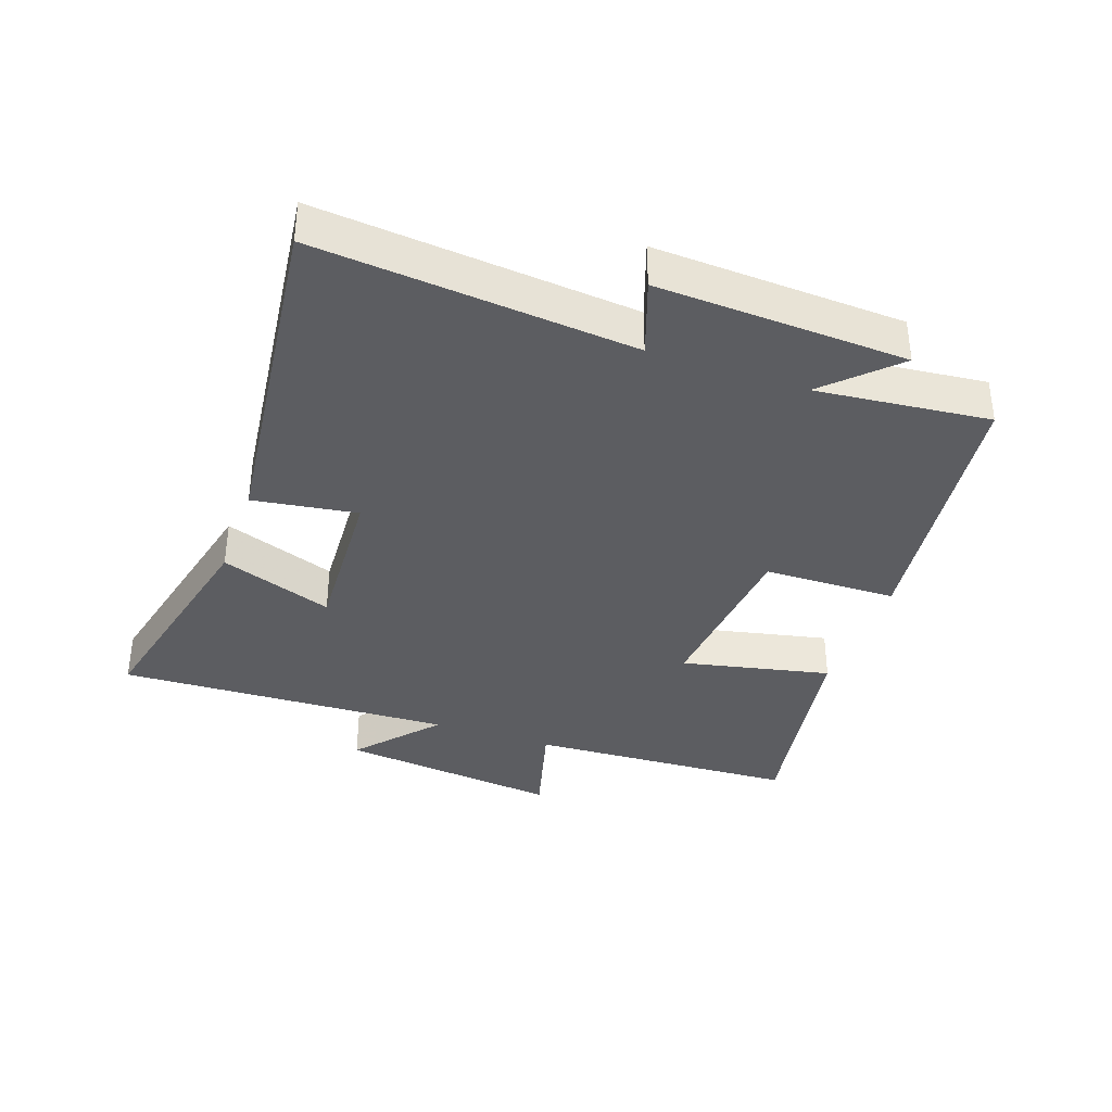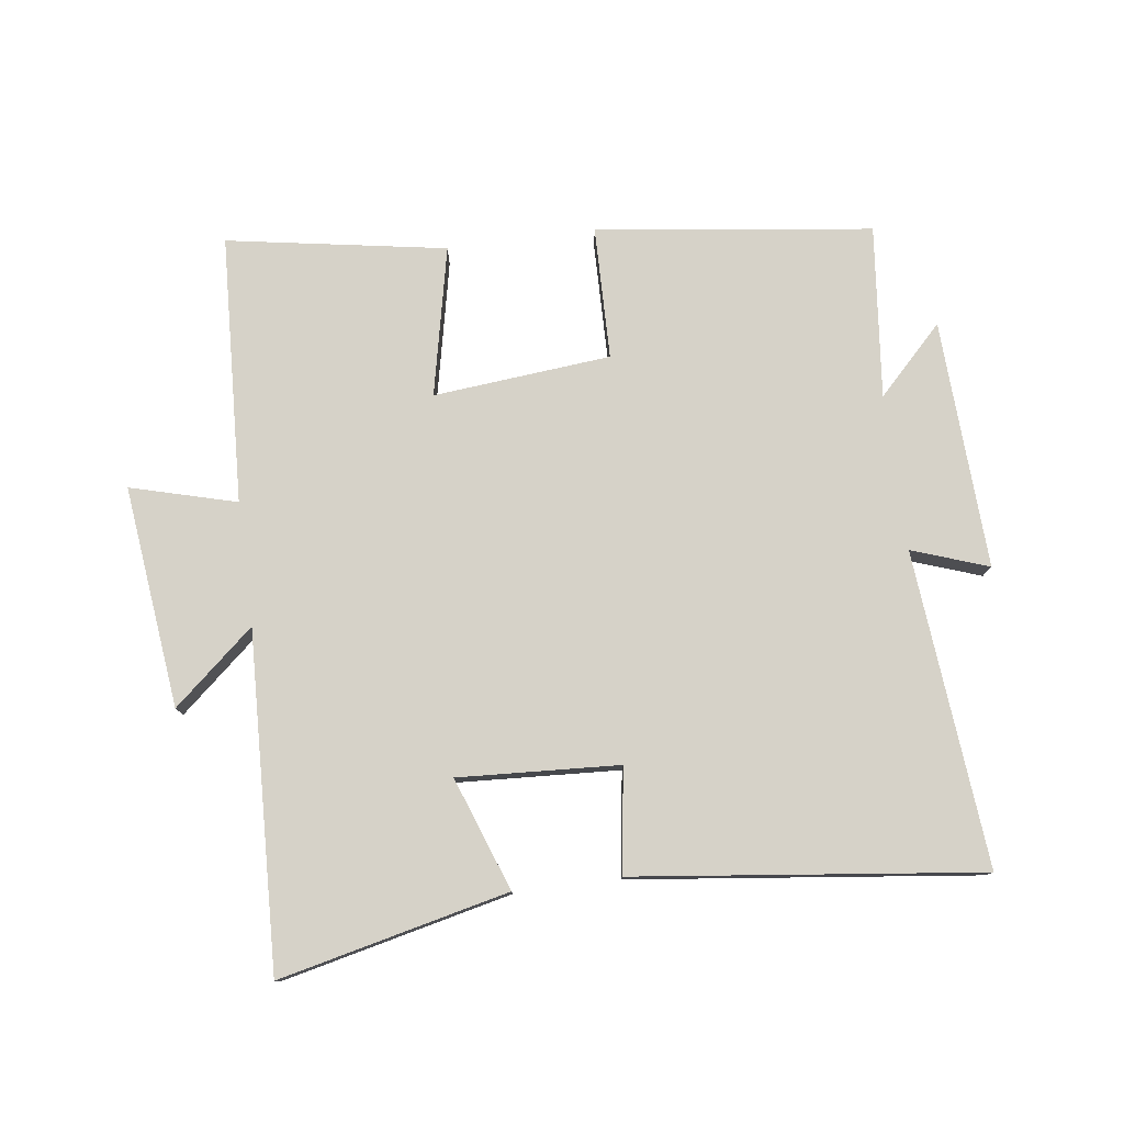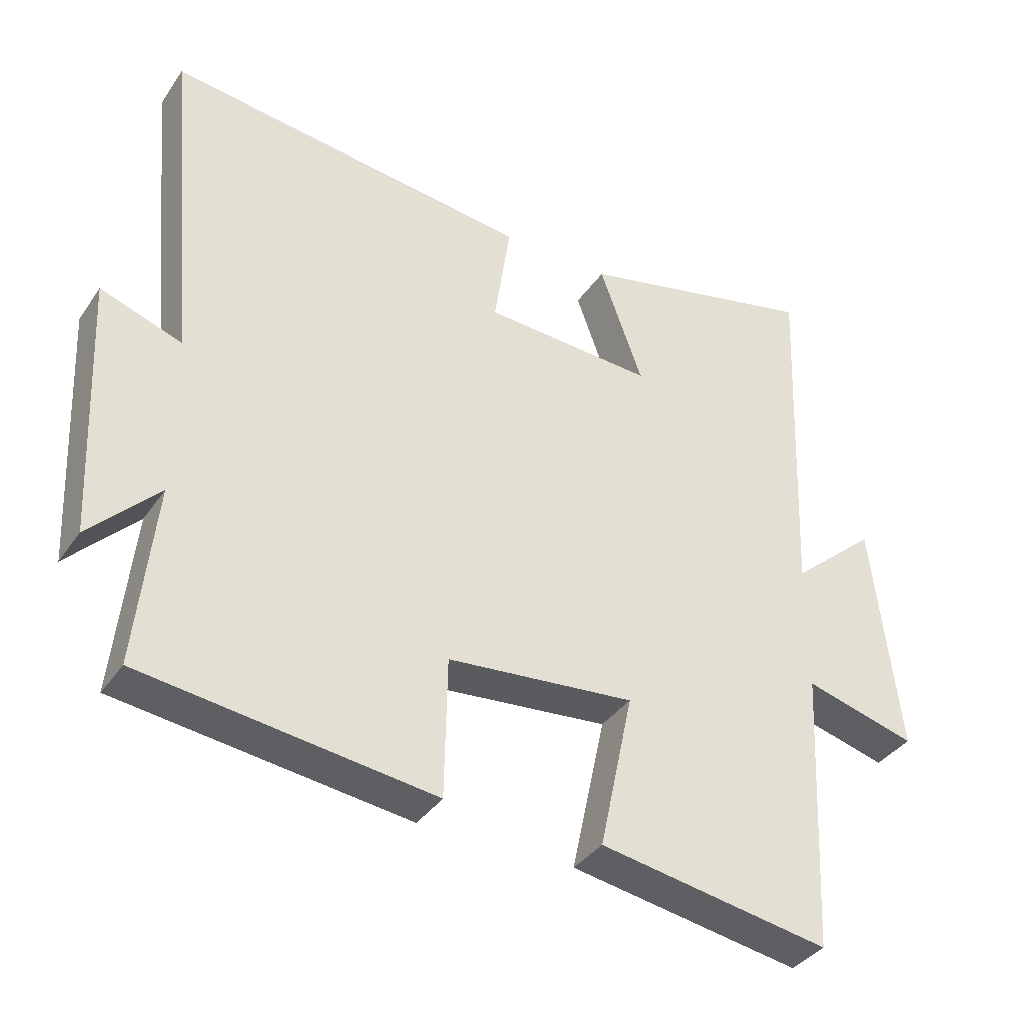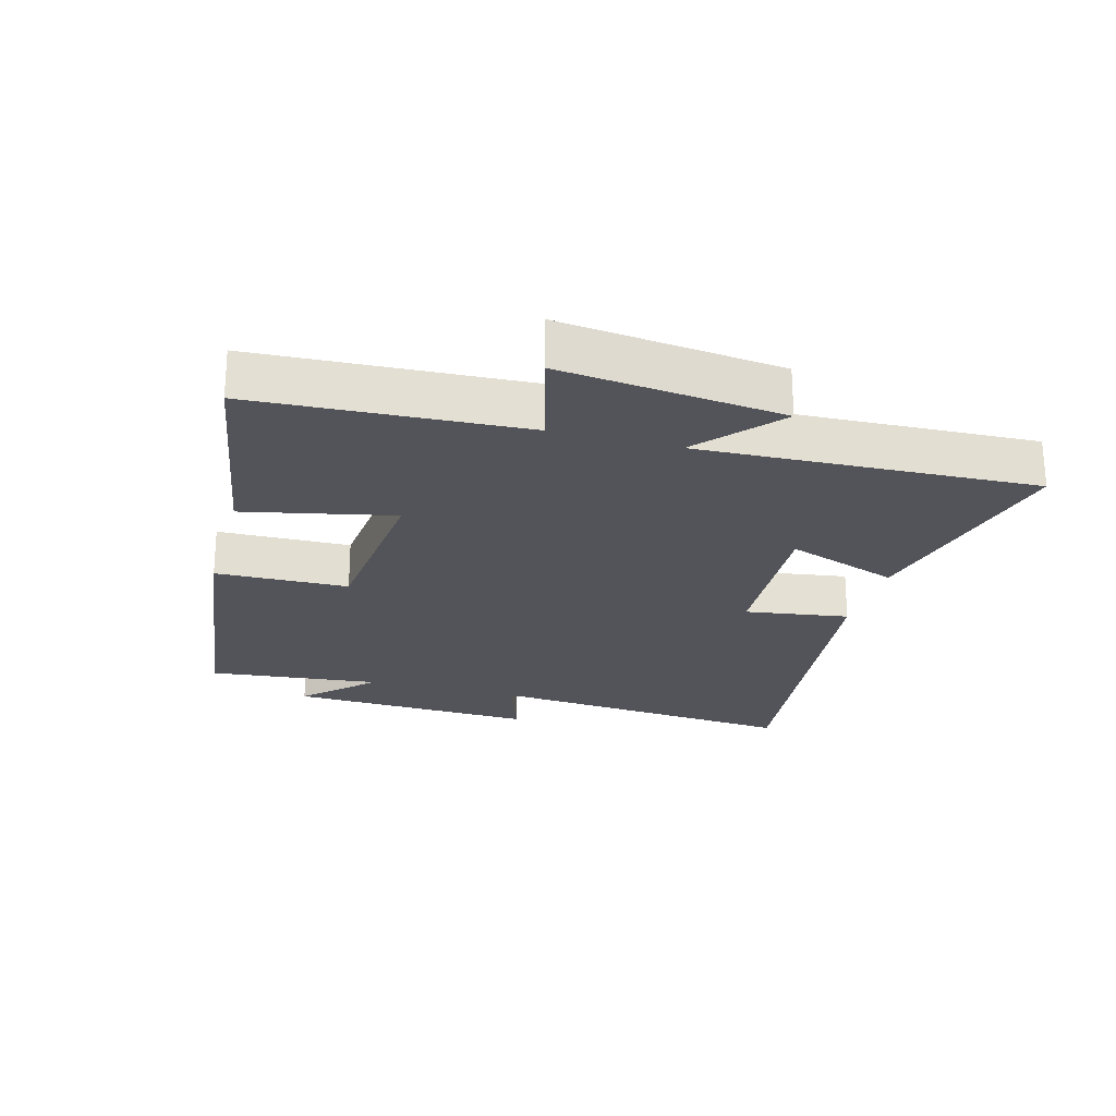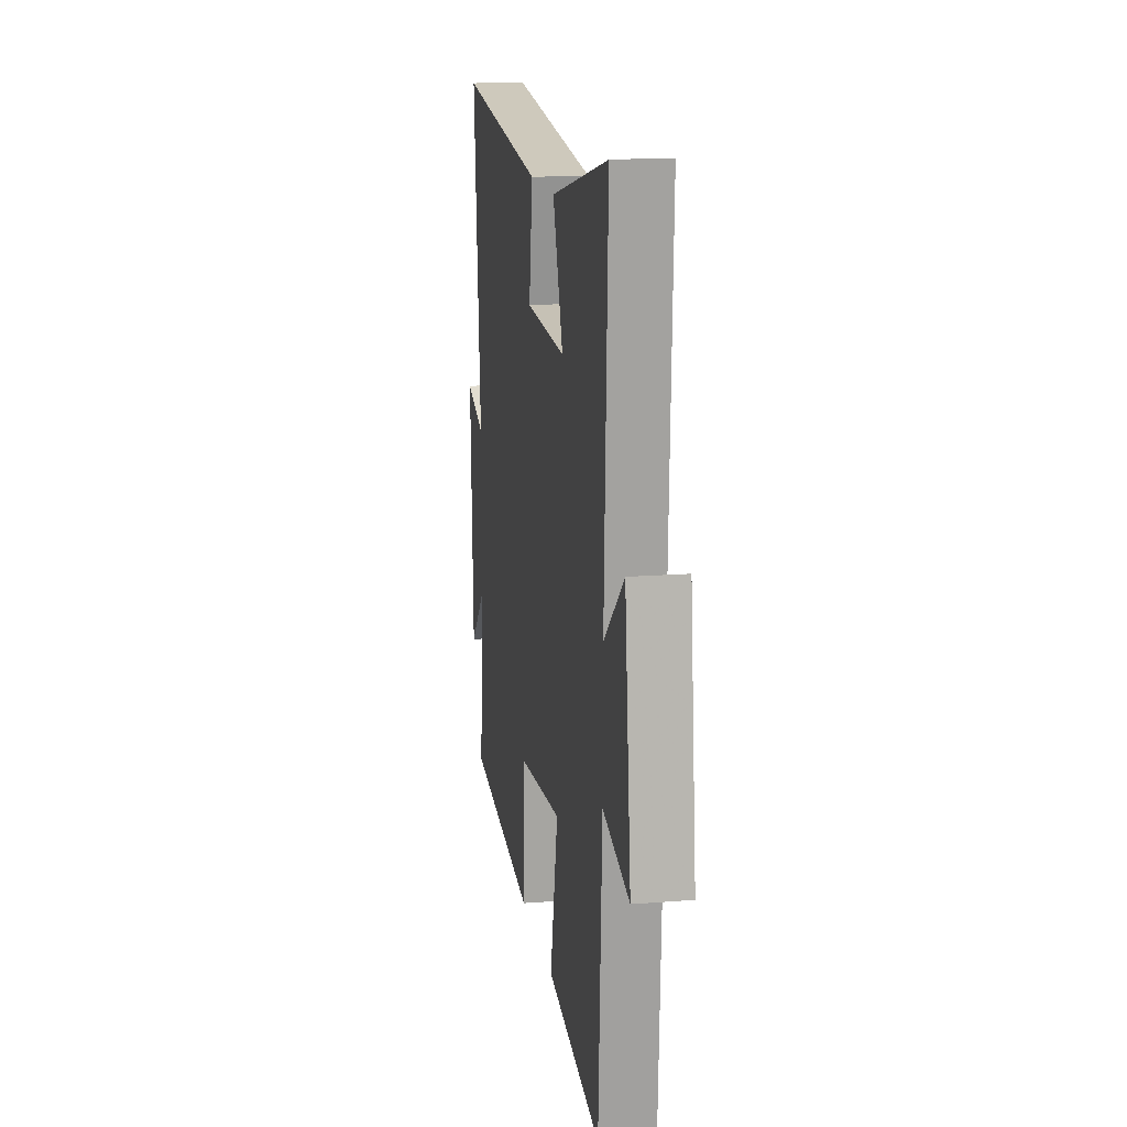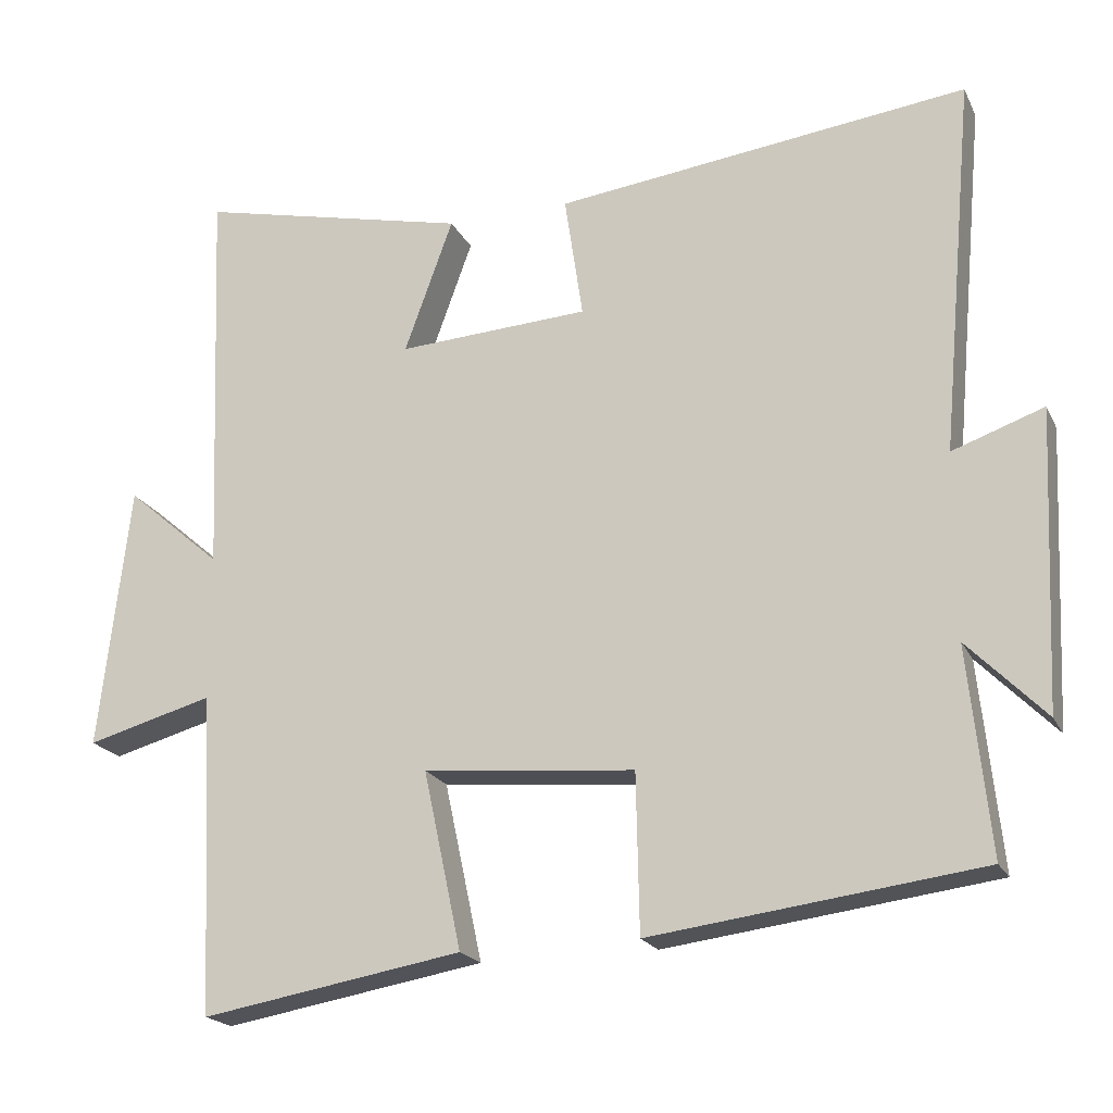
<metadata>
{"format":"obj","ext":"obj","renderer":"f3d","projection":"perspective","resolution":1024,"background":"white","views":[{"elev":-36.5,"azim":70.6,"up":"+Y"},{"elev":78.2,"azim":-7.5,"up":"+Y"},{"elev":-37.0,"azim":149.8,"up":"+Z"},{"elev":-23.7,"azim":-105.4,"up":"+Y"},{"elev":15.6,"azim":-99.4,"up":"+Z"},{"elev":-20.3,"azim":20.1,"up":"+Z"}]}
</metadata>
<code>
v 0.545 0.07 0.565
v 0.5 0.07 0.07
v 0.62 0.07 0.112
v 0.602 0.07 -0.278
v 0.5 0.07 -0.174
v 0.528 0.07 -0.445
v 0.096 0.07 -0.5
v 0.092 0.07 -0.292
v -0.186 0.07 -0.266
v -0.136 0.07 -0.5
v -0.479 0.07 -0.558
v -0.5 0.07 -0.137
v -0.666 0.07 -0.182
v -0.626 0.07 0.166
v -0.5 0.07 0.057
v -0.521 0.07 0.583
v -0.162 0.07 0.5
v -0.226 0.07 0.323
v 0.026 0.07 0.337
v 0.002 0.07 0.5
v 0.545 0 0.565
v 0.5 0 0.07
v 0.62 0 0.112
v 0.602 0 -0.278
v 0.5 0 -0.174
v 0.528 0 -0.445
v 0.096 0 -0.5
v 0.092 0 -0.292
v -0.186 0 -0.266
v -0.136 0 -0.5
v -0.479 0 -0.558
v -0.5 0 -0.137
v -0.666 0 -0.182
v -0.626 0 0.166
v -0.5 0 0.057
v -0.521 0 0.583
v -0.162 0 0.5
v -0.226 0 0.323
v 0.026 0 0.337
v 0.002 0 0.5
f 19 20 1 2
f 18 19 2
f 15 16 17 18
f 15 18 2
f 12 13 14 15
f 11 12 15
f 10 11 15
f 9 10 15
f 8 9 15 2
f 5 6 7 8
f 5 8 2 3
f 3 4 5
f 22 21 40 39
f 22 39 38
f 38 37 36 35
f 22 38 35
f 35 34 33 32
f 35 32 31
f 35 31 30
f 35 30 29
f 22 35 29 28
f 28 27 26 25
f 23 22 28 25
f 25 24 23
f 1 21 22 2
f 2 22 23 3
f 3 23 24 4
f 4 24 25 5
f 5 25 26 6
f 6 26 27 7
f 7 27 28 8
f 8 28 29 9
f 9 29 30 10
f 10 30 31 11
f 11 31 32 12
f 12 32 33 13
f 13 33 34 14
f 14 34 35 15
f 15 35 36 16
f 16 36 37 17
f 17 37 38 18
f 18 38 39 19
f 19 39 40 20
f 20 40 21 1

</code>
